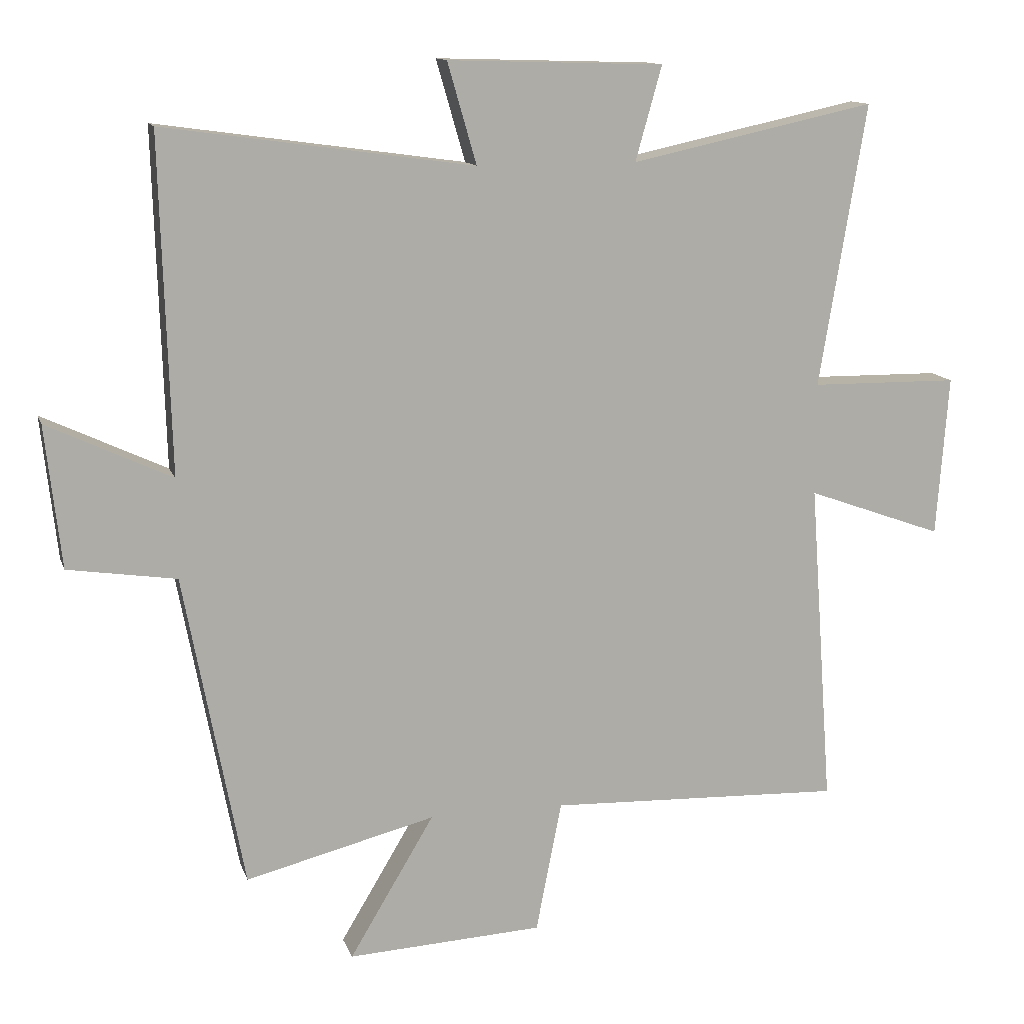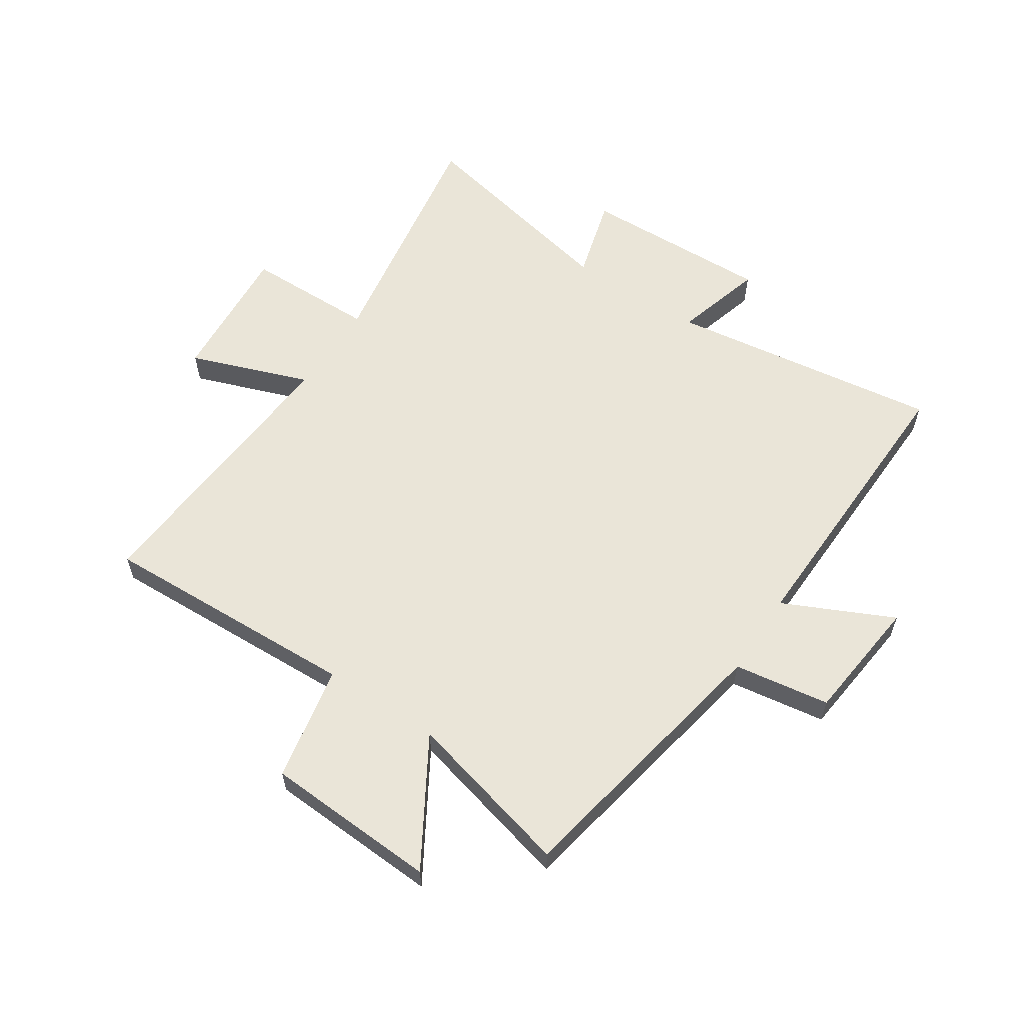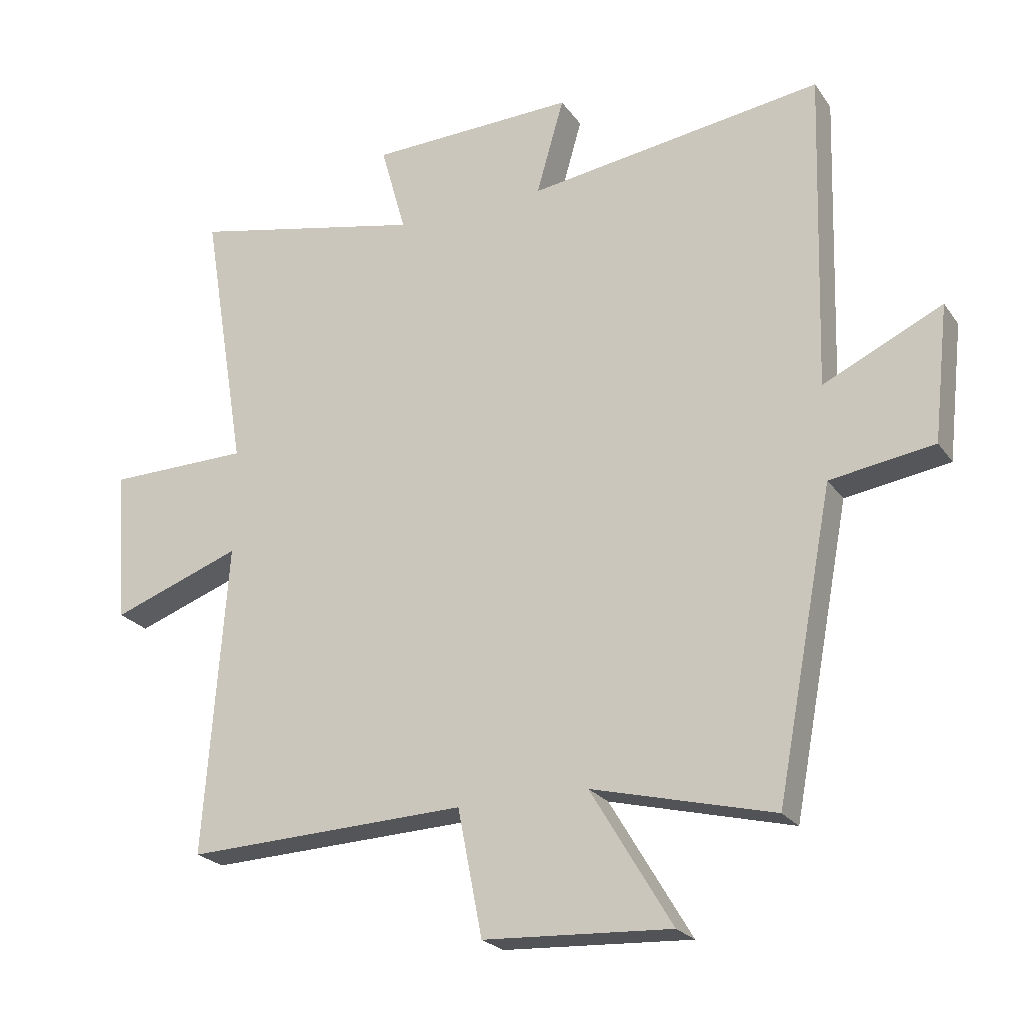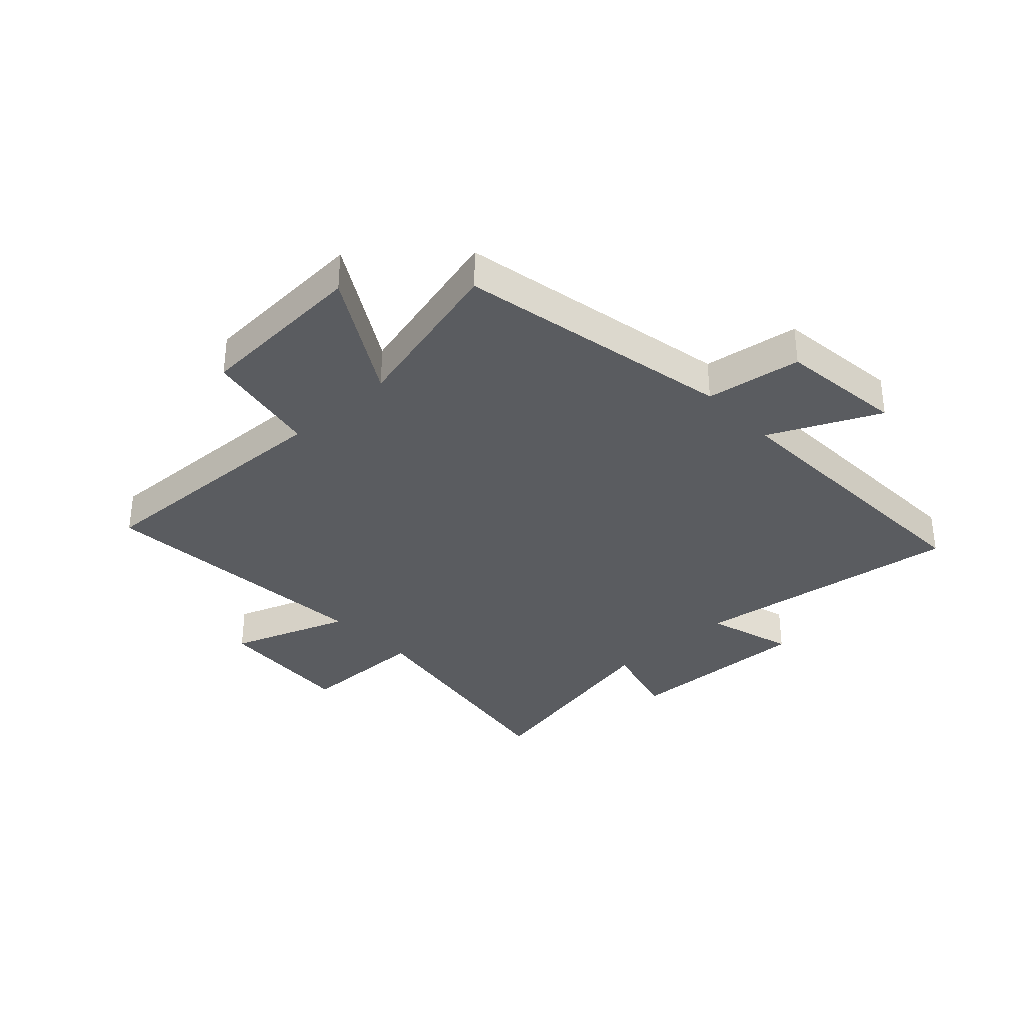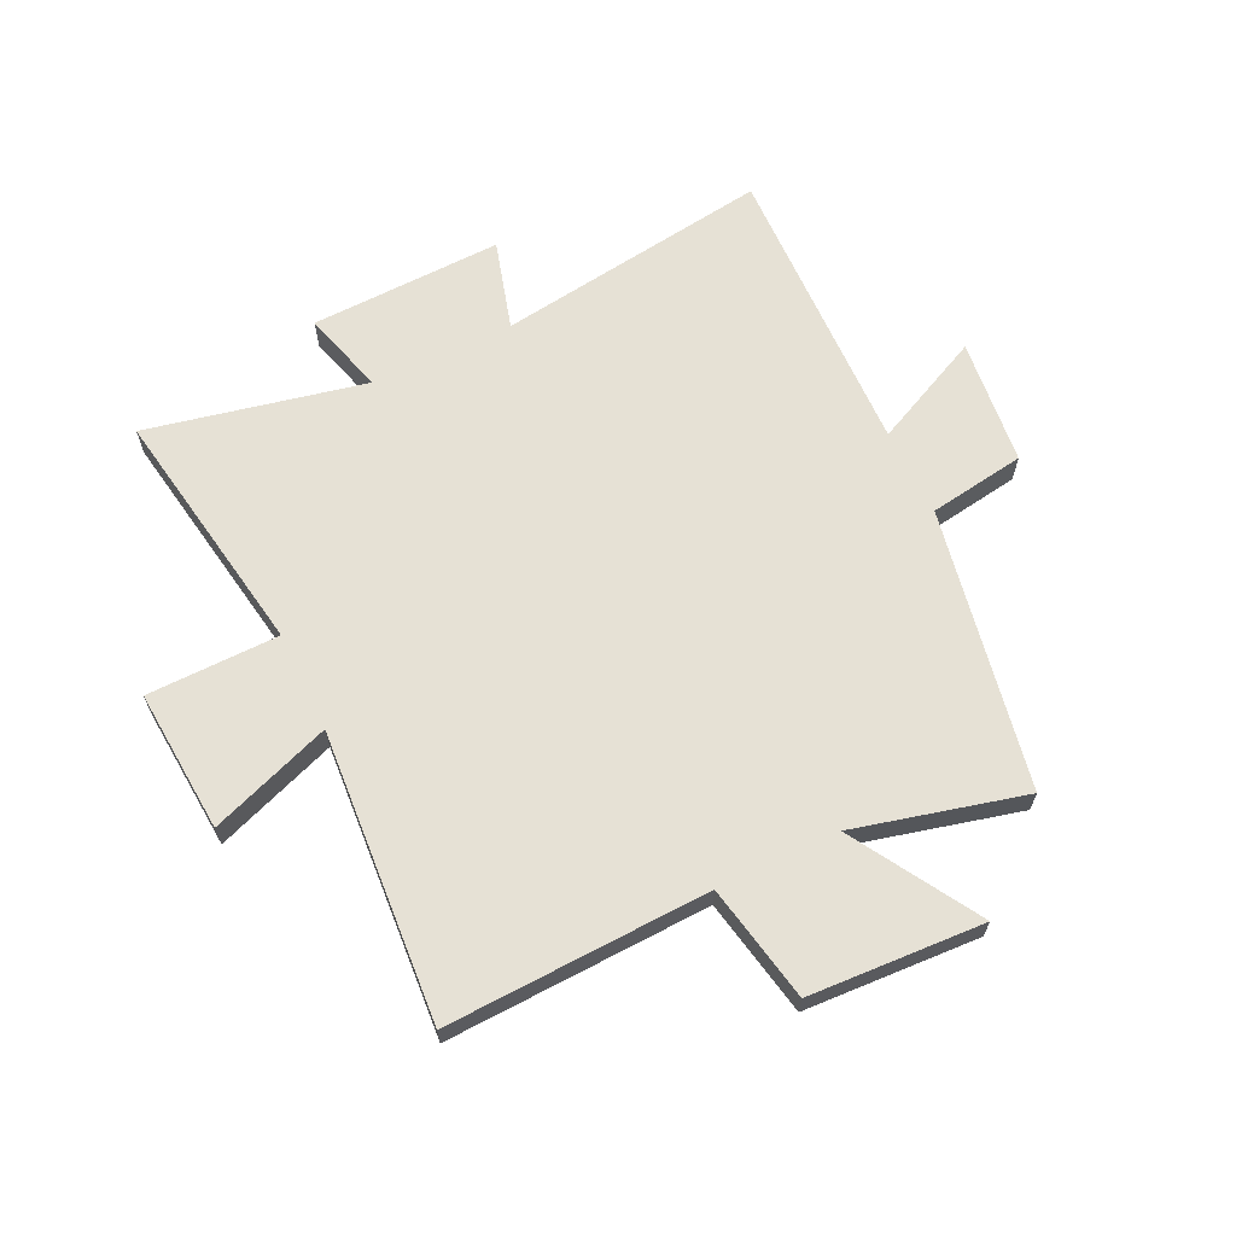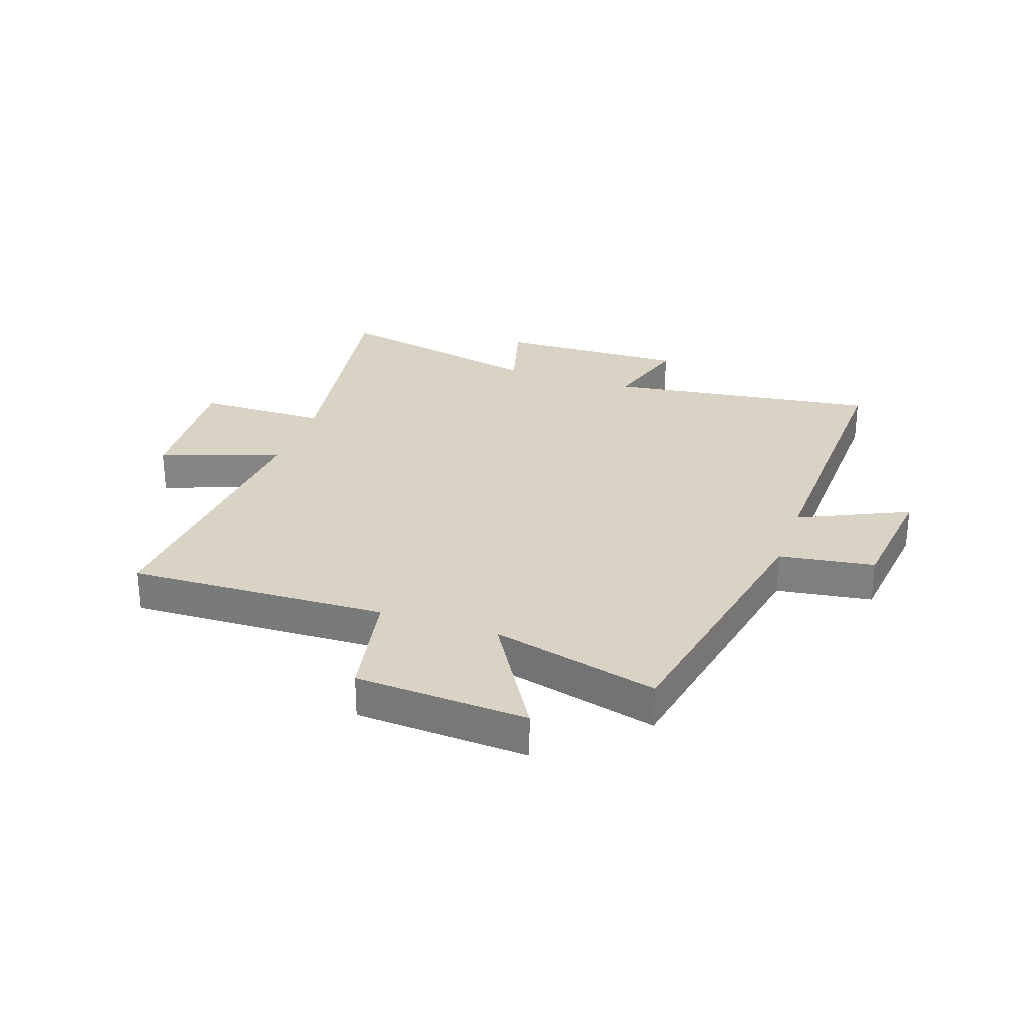
<metadata>
{"format":"obj","ext":"obj","renderer":"f3d","projection":"perspective","resolution":1024,"background":"white","views":[{"elev":12.8,"azim":-15.2,"up":"+Z"},{"elev":59.5,"azim":-146.6,"up":"+Y"},{"elev":-23.2,"azim":-153.9,"up":"+Z"},{"elev":-34.1,"azim":-136.8,"up":"+Y"},{"elev":64.7,"azim":154.3,"up":"+Y"},{"elev":28.3,"azim":-160.8,"up":"+Y"}]}
</metadata>
<code>
v 0.536 0.07 -0.517
v 0.088 0.07 -0.5
v 0.049 0.07 -0.7
v -0.249 0.07 -0.716
v -0.12 0.07 -0.5
v -0.409 0.07 -0.573
v -0.5 0.07 -0.094
v -0.665 0.07 -0.069
v -0.689 0.07 0.147
v -0.5 0.07 0.058
v -0.515 0.07 0.566
v -0.045 0.07 0.5
v -0.089 0.07 0.653
v 0.239 0.07 0.643
v 0.199 0.07 0.5
v 0.571 0.07 0.58
v 0.5 0.07 0.15
v 0.725 0.07 0.147
v 0.707 0.07 -0.097
v 0.5 0.07 -0.022
v 0.536 0 -0.517
v 0.088 0 -0.5
v 0.049 0 -0.7
v -0.249 0 -0.716
v -0.12 0 -0.5
v -0.409 0 -0.573
v -0.5 0 -0.094
v -0.665 0 -0.069
v -0.689 0 0.147
v -0.5 0 0.058
v -0.515 0 0.566
v -0.045 0 0.5
v -0.089 0 0.653
v 0.239 0 0.643
v 0.199 0 0.5
v 0.571 0 0.58
v 0.5 0 0.15
v 0.725 0 0.147
v 0.707 0 -0.097
v 0.5 0 -0.022
f 17 18 19 20
f 15 16 17
f 15 17 20
f 12 13 14 15
f 20 1 2
f 15 20 2
f 12 15 2
f 12 2 3
f 11 12 3
f 10 11 3
f 7 8 9 10
f 5 6 7 10
f 3 4 5
f 3 5 10
f 40 39 38 37
f 37 36 35
f 40 37 35
f 35 34 33 32
f 22 21 40
f 22 40 35
f 22 35 32
f 23 22 32
f 23 32 31
f 23 31 30
f 30 29 28 27
f 30 27 26 25
f 25 24 23
f 30 25 23
f 1 21 22 2
f 2 22 23 3
f 3 23 24 4
f 4 24 25 5
f 5 25 26 6
f 6 26 27 7
f 7 27 28 8
f 8 28 29 9
f 9 29 30 10
f 10 30 31 11
f 11 31 32 12
f 12 32 33 13
f 13 33 34 14
f 14 34 35 15
f 15 35 36 16
f 16 36 37 17
f 17 37 38 18
f 18 38 39 19
f 19 39 40 20
f 20 40 21 1

</code>
